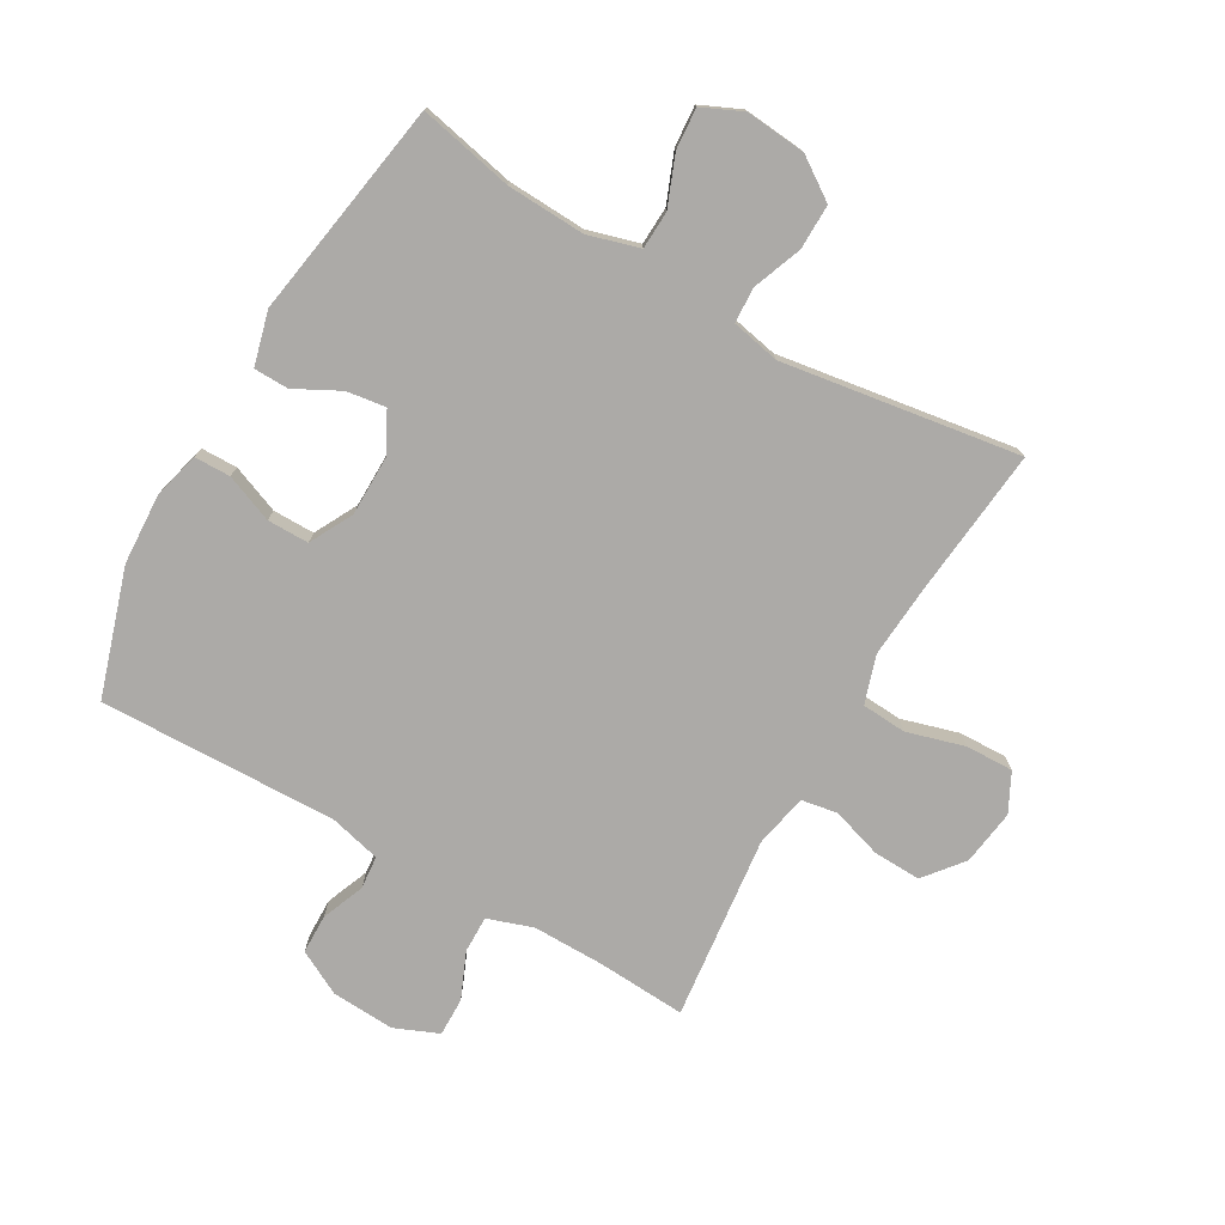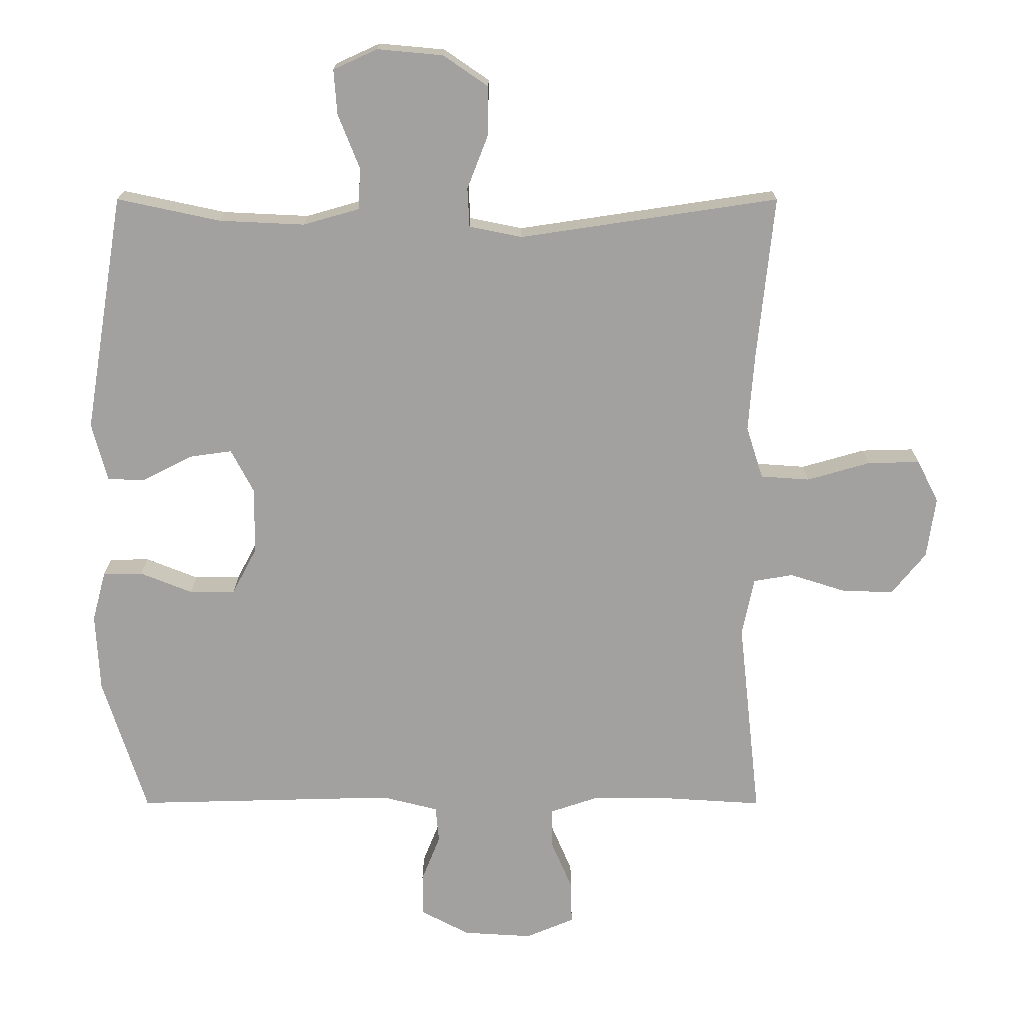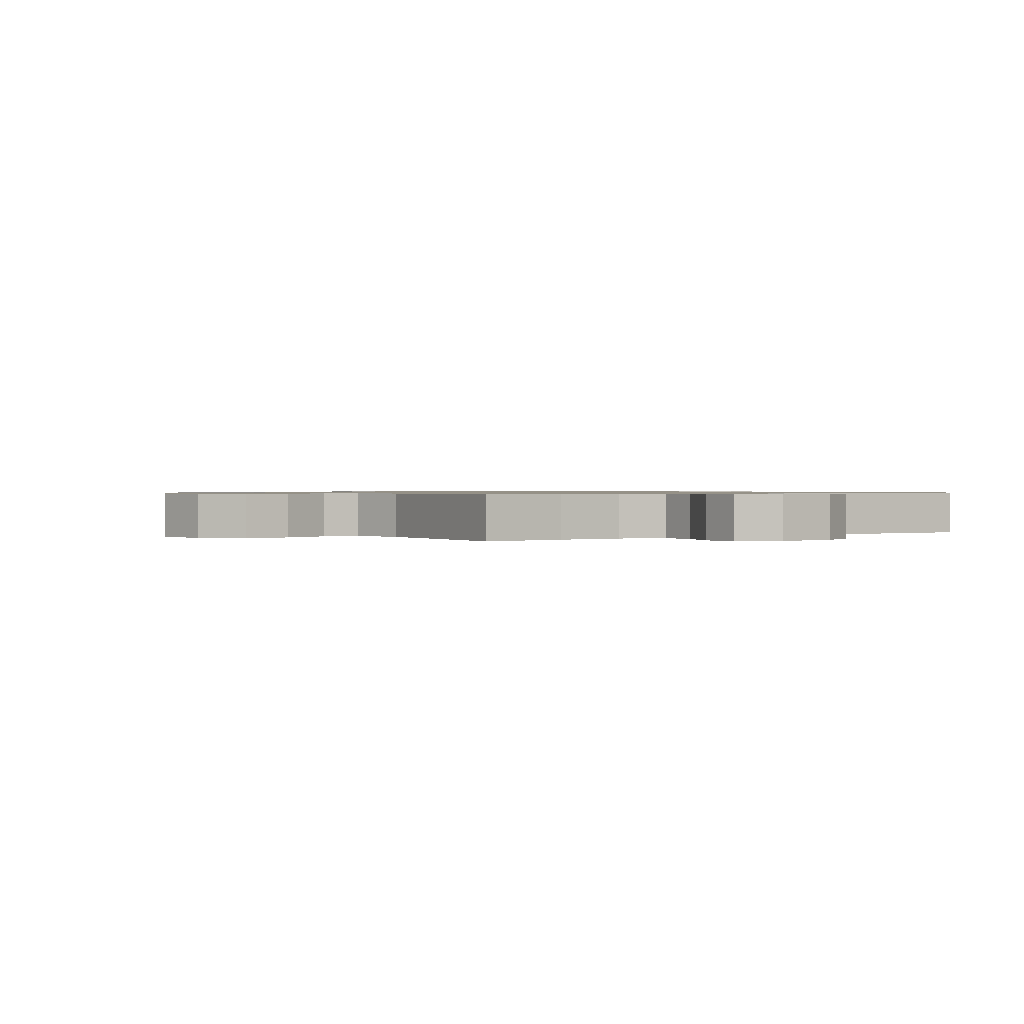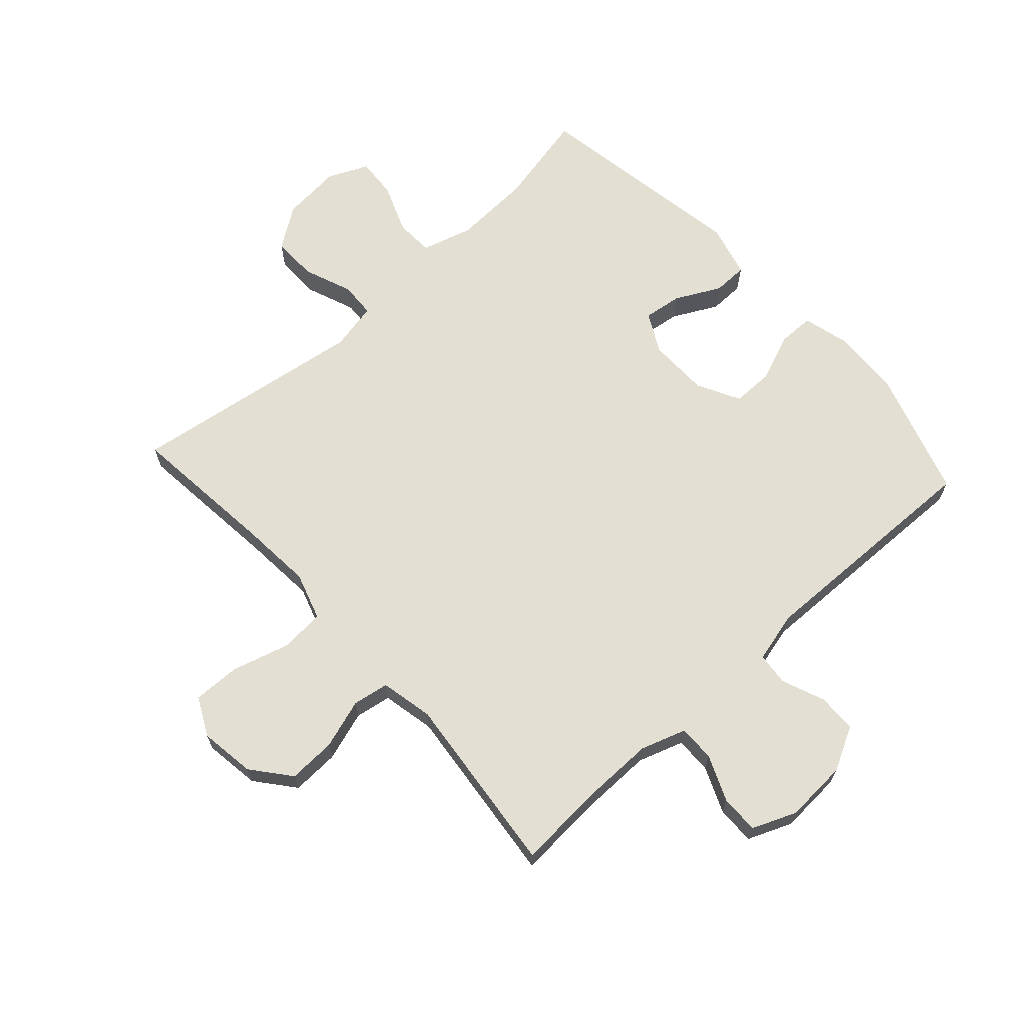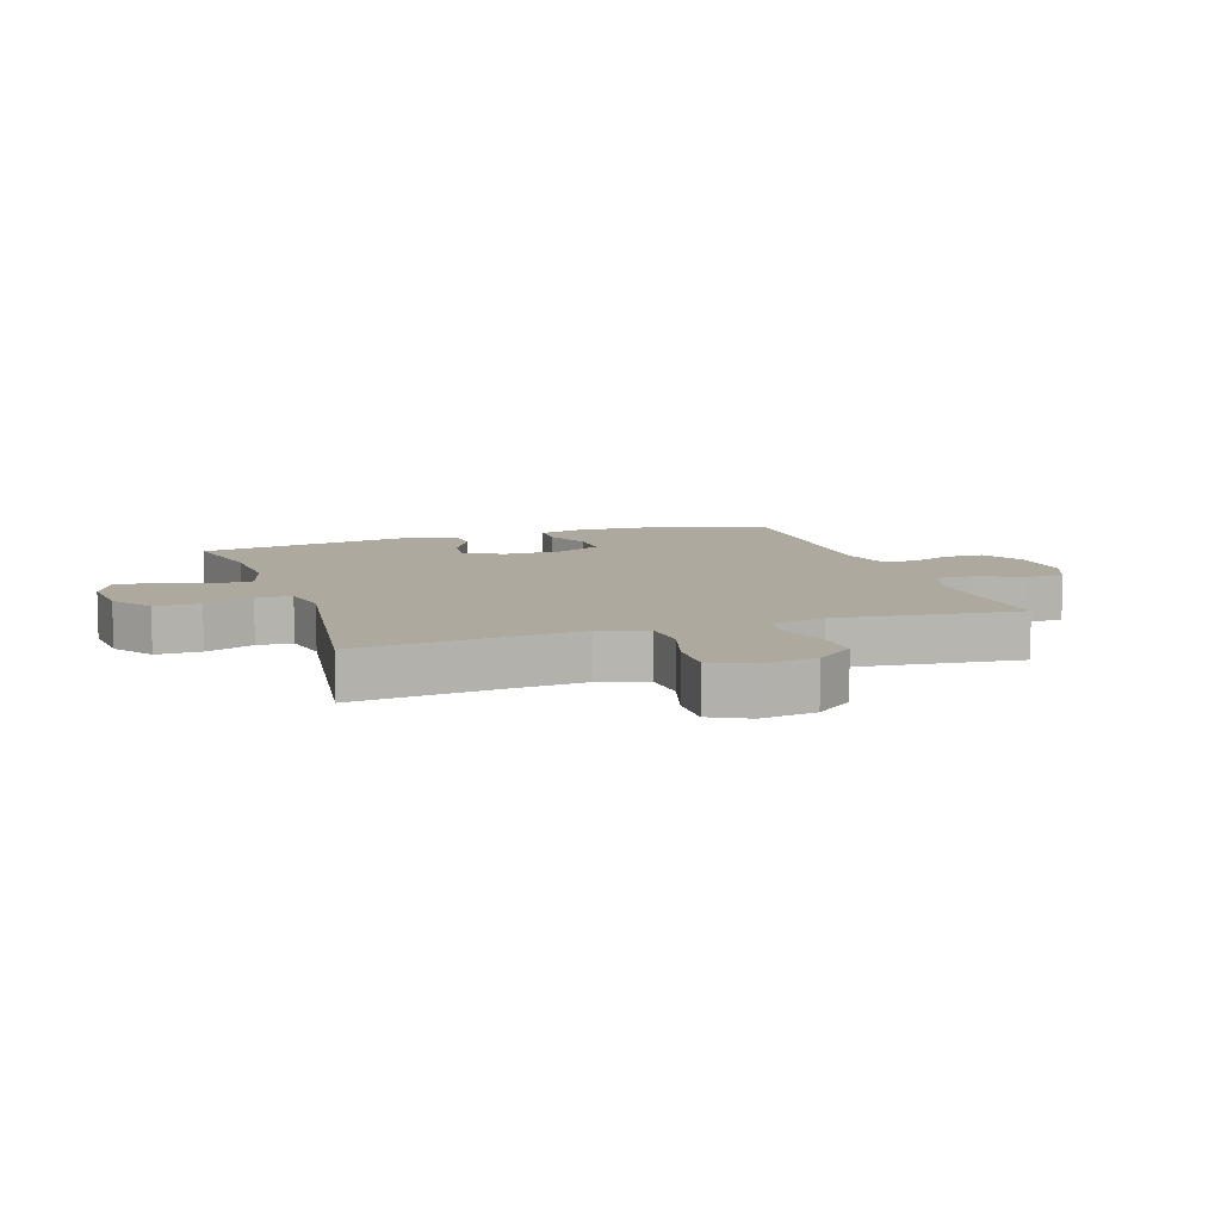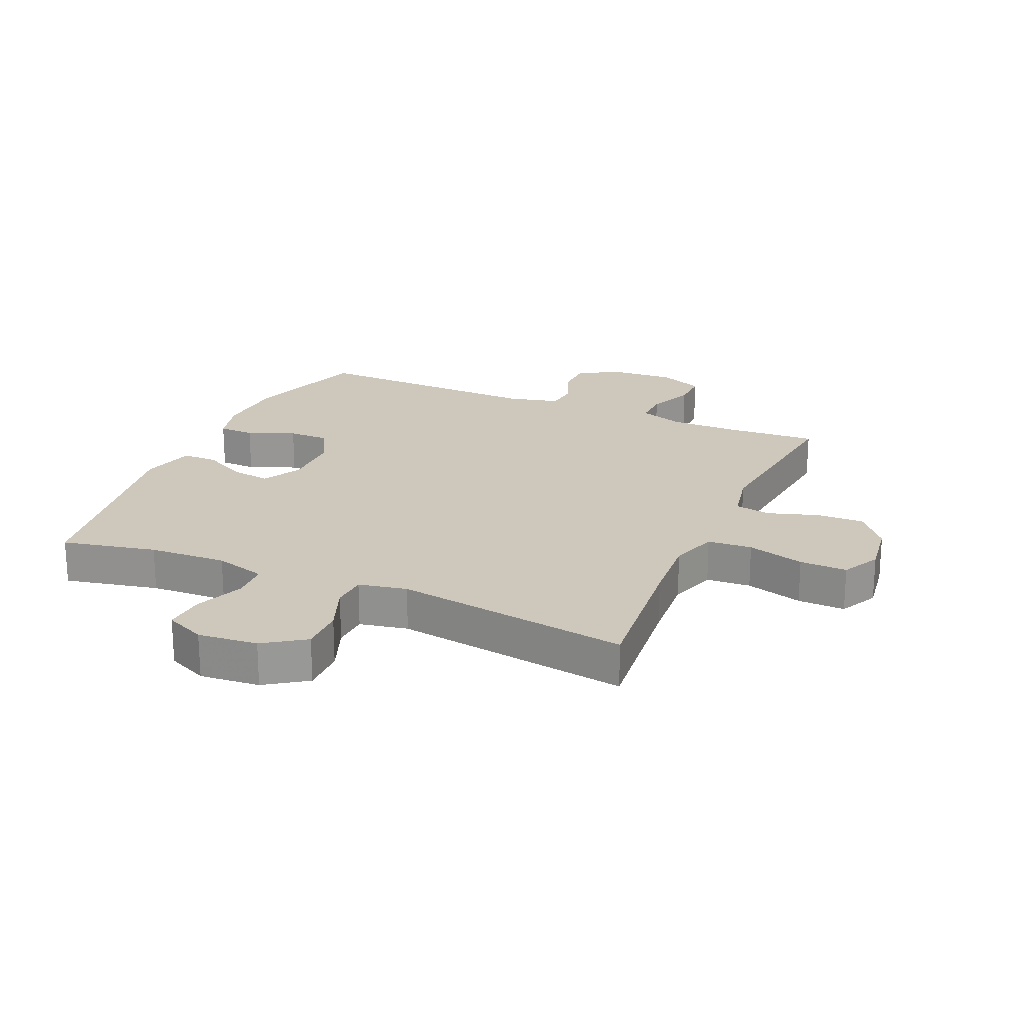
<metadata>
{"format":"obj","ext":"obj","renderer":"f3d","projection":"perspective","resolution":1024,"background":"white","views":[{"elev":-76.1,"azim":-29.8,"up":"+Y"},{"elev":17.8,"azim":0.1,"up":"+Z"},{"elev":0.8,"azim":144.2,"up":"+Y"},{"elev":66.7,"azim":137.7,"up":"+Y"},{"elev":9.0,"azim":71.5,"up":"+Y"},{"elev":21.8,"azim":23.7,"up":"+Y"}]}
</metadata>
<code>
v 0.5 0.07 0.5
v 0.475 0.07 0.257
v 0.466 0.07 0.139
v 0.491 0.07 0.061
v 0.564 0.07 0.056
v 0.658 0.07 0.083
v 0.736 0.07 0.085
v 0.768 0.07 0.022
v 0.755 0.07 -0.069
v 0.704 0.07 -0.132
v 0.626 0.07 -0.129
v 0.544 0.07 -0.103
v 0.485 0.07 -0.113
v 0.467 0.07 -0.2
v 0.5 0.07 -0.5
v 0.354 0.07 -0.491
v 0.238 0.07 -0.49
v 0.164 0.07 -0.515
v 0.165 0.07 -0.575
v 0.197 0.07 -0.65
v 0.198 0.07 -0.713
v 0.126 0.07 -0.743
v 0.023 0.07 -0.737
v -0.049 0.07 -0.699
v -0.05 0.07 -0.635
v -0.022 0.07 -0.565
v -0.027 0.07 -0.511
v -0.111 0.07 -0.49
v -0.5 0.07 -0.5
v -0.565 0.07 -0.294
v -0.571 0.07 -0.177
v -0.551 0.07 -0.102
v -0.492 0.07 -0.101
v -0.414 0.07 -0.132
v -0.346 0.07 -0.132
v -0.309 0.07 -0.062
v -0.308 0.07 0.037
v -0.342 0.07 0.102
v -0.406 0.07 0.093
v -0.479 0.07 0.055
v -0.536 0.07 0.056
v -0.559 0.07 0.144
v -0.5 0.07 0.5
v -0.346 0.07 0.467
v -0.218 0.07 0.461
v -0.134 0.07 0.485
v -0.131 0.07 0.547
v -0.163 0.07 0.628
v -0.168 0.07 0.695
v -0.102 0.07 0.725
v -0.004 0.07 0.716
v 0.063 0.07 0.67
v 0.062 0.07 0.596
v 0.031 0.07 0.516
v 0.034 0.07 0.458
v 0.113 0.07 0.442
v 0.5 0 0.5
v 0.475 0 0.257
v 0.466 0 0.139
v 0.491 0 0.061
v 0.564 0 0.056
v 0.658 0 0.083
v 0.736 0 0.085
v 0.768 0 0.022
v 0.755 0 -0.069
v 0.704 0 -0.132
v 0.626 0 -0.129
v 0.544 0 -0.103
v 0.485 0 -0.113
v 0.467 0 -0.2
v 0.5 0 -0.5
v 0.354 0 -0.491
v 0.238 0 -0.49
v 0.164 0 -0.515
v 0.165 0 -0.575
v 0.197 0 -0.65
v 0.198 0 -0.713
v 0.126 0 -0.743
v 0.023 0 -0.737
v -0.049 0 -0.699
v -0.05 0 -0.635
v -0.022 0 -0.565
v -0.027 0 -0.511
v -0.111 0 -0.49
v -0.5 0 -0.5
v -0.565 0 -0.294
v -0.571 0 -0.177
v -0.551 0 -0.102
v -0.492 0 -0.101
v -0.414 0 -0.132
v -0.346 0 -0.132
v -0.309 0 -0.062
v -0.308 0 0.037
v -0.342 0 0.102
v -0.406 0 0.093
v -0.479 0 0.055
v -0.536 0 0.056
v -0.559 0 0.144
v -0.5 0 0.5
v -0.346 0 0.467
v -0.218 0 0.461
v -0.134 0 0.485
v -0.131 0 0.547
v -0.163 0 0.628
v -0.168 0 0.695
v -0.102 0 0.725
v -0.004 0 0.716
v 0.063 0 0.67
v 0.062 0 0.596
v 0.031 0 0.516
v 0.034 0 0.458
v 0.113 0 0.442
f 52 53 54
f 51 52 54
f 50 51 54
f 49 50 54
f 48 49 54
f 47 48 54
f 46 47 54 55
f 45 46 55 56
f 42 43 44
f 41 42 44
f 40 41 44
f 39 40 44
f 44 45 56
f 39 44 56
f 38 39 56
f 32 33 34
f 31 32 34
f 30 31 34
f 29 30 34
f 28 29 34
f 27 28 34 35
f 24 25 26
f 23 24 26
f 22 23 26
f 21 22 26
f 20 21 26
f 19 20 26
f 18 19 26 27
f 27 35 36
f 18 27 36
f 17 18 36
f 14 15 16
f 17 36 37
f 16 17 37
f 14 16 37
f 13 14 37
f 10 11 12
f 9 10 12
f 8 9 12
f 7 8 12
f 6 7 12
f 5 6 12
f 56 1 2
f 38 56 2
f 37 38 2
f 12 13 37
f 5 12 37
f 4 5 37
f 3 4 37
f 2 3 37
f 110 109 108
f 110 108 107
f 110 107 106
f 110 106 105
f 110 105 104
f 110 104 103
f 111 110 103 102
f 112 111 102 101
f 100 99 98
f 100 98 97
f 100 97 96
f 100 96 95
f 112 101 100
f 112 100 95
f 112 95 94
f 90 89 88
f 90 88 87
f 90 87 86
f 90 86 85
f 90 85 84
f 91 90 84 83
f 82 81 80
f 82 80 79
f 82 79 78
f 82 78 77
f 82 77 76
f 82 76 75
f 83 82 75 74
f 92 91 83
f 92 83 74
f 92 74 73
f 72 71 70
f 93 92 73
f 93 73 72
f 93 72 70
f 93 70 69
f 68 67 66
f 68 66 65
f 68 65 64
f 68 64 63
f 68 63 62
f 68 62 61
f 58 57 112
f 58 112 94
f 58 94 93
f 93 69 68
f 93 68 61
f 93 61 60
f 93 60 59
f 93 59 58
f 1 57 58 2
f 2 58 59 3
f 3 59 60 4
f 4 60 61 5
f 5 61 62 6
f 6 62 63 7
f 7 63 64 8
f 8 64 65 9
f 9 65 66 10
f 10 66 67 11
f 11 67 68 12
f 12 68 69 13
f 13 69 70 14
f 14 70 71 15
f 15 71 72 16
f 16 72 73 17
f 17 73 74 18
f 18 74 75 19
f 19 75 76 20
f 20 76 77 21
f 21 77 78 22
f 22 78 79 23
f 23 79 80 24
f 24 80 81 25
f 25 81 82 26
f 26 82 83 27
f 27 83 84 28
f 28 84 85 29
f 29 85 86 30
f 30 86 87 31
f 31 87 88 32
f 32 88 89 33
f 33 89 90 34
f 34 90 91 35
f 35 91 92 36
f 36 92 93 37
f 37 93 94 38
f 38 94 95 39
f 39 95 96 40
f 40 96 97 41
f 41 97 98 42
f 42 98 99 43
f 43 99 100 44
f 44 100 101 45
f 45 101 102 46
f 46 102 103 47
f 47 103 104 48
f 48 104 105 49
f 49 105 106 50
f 50 106 107 51
f 51 107 108 52
f 52 108 109 53
f 53 109 110 54
f 54 110 111 55
f 55 111 112 56
f 56 112 57 1

</code>
